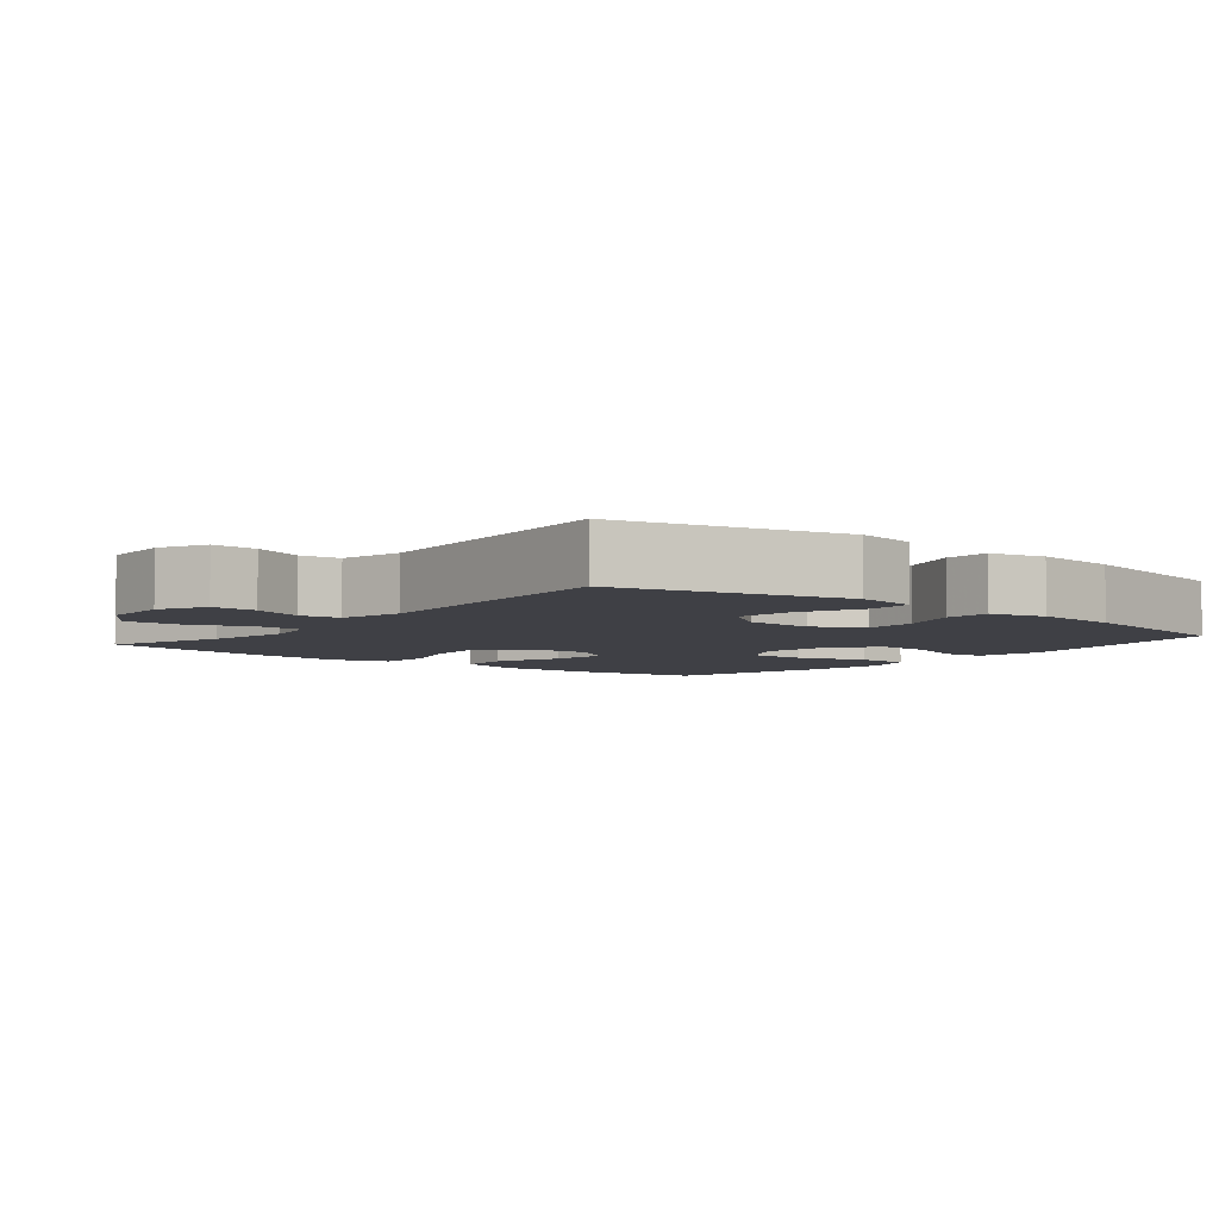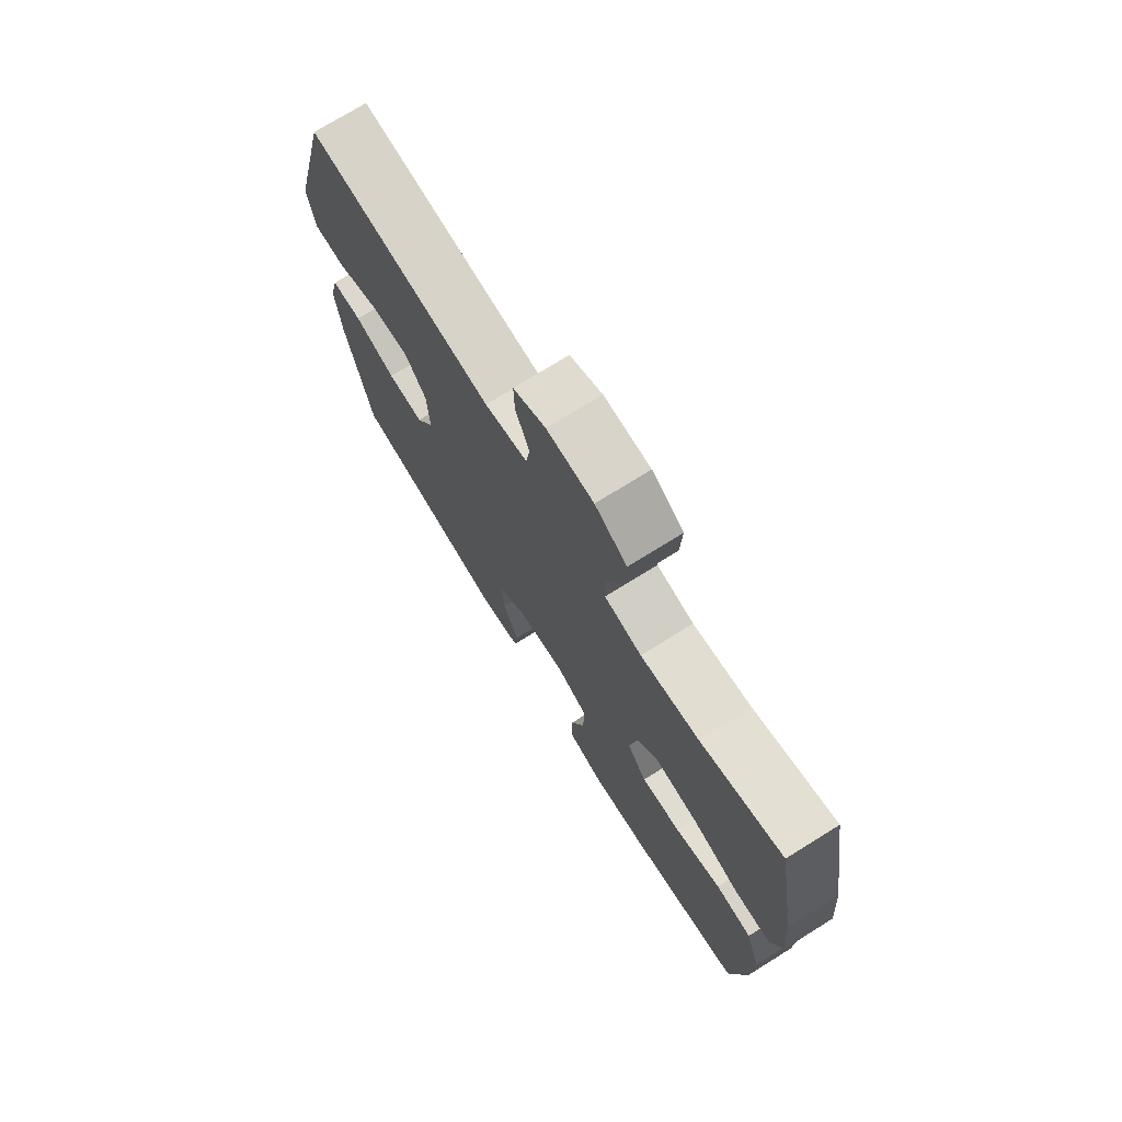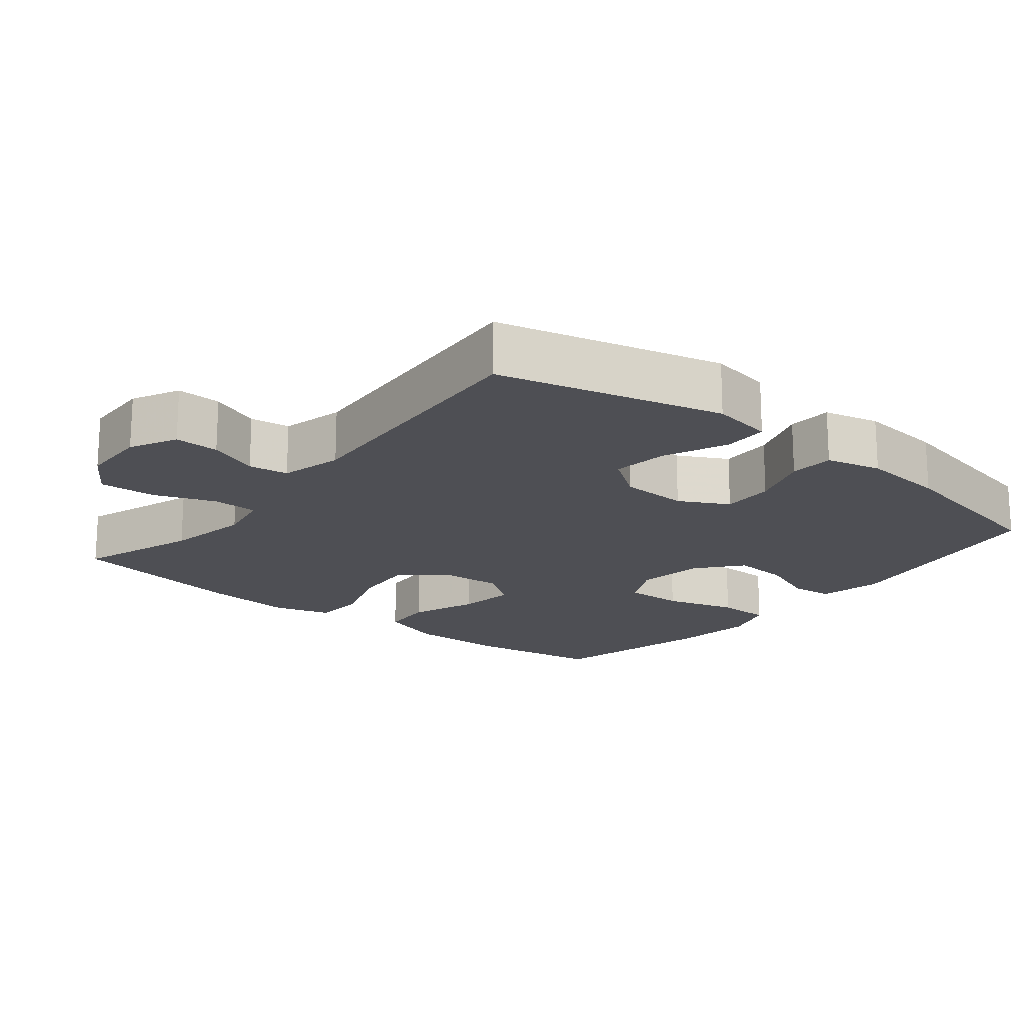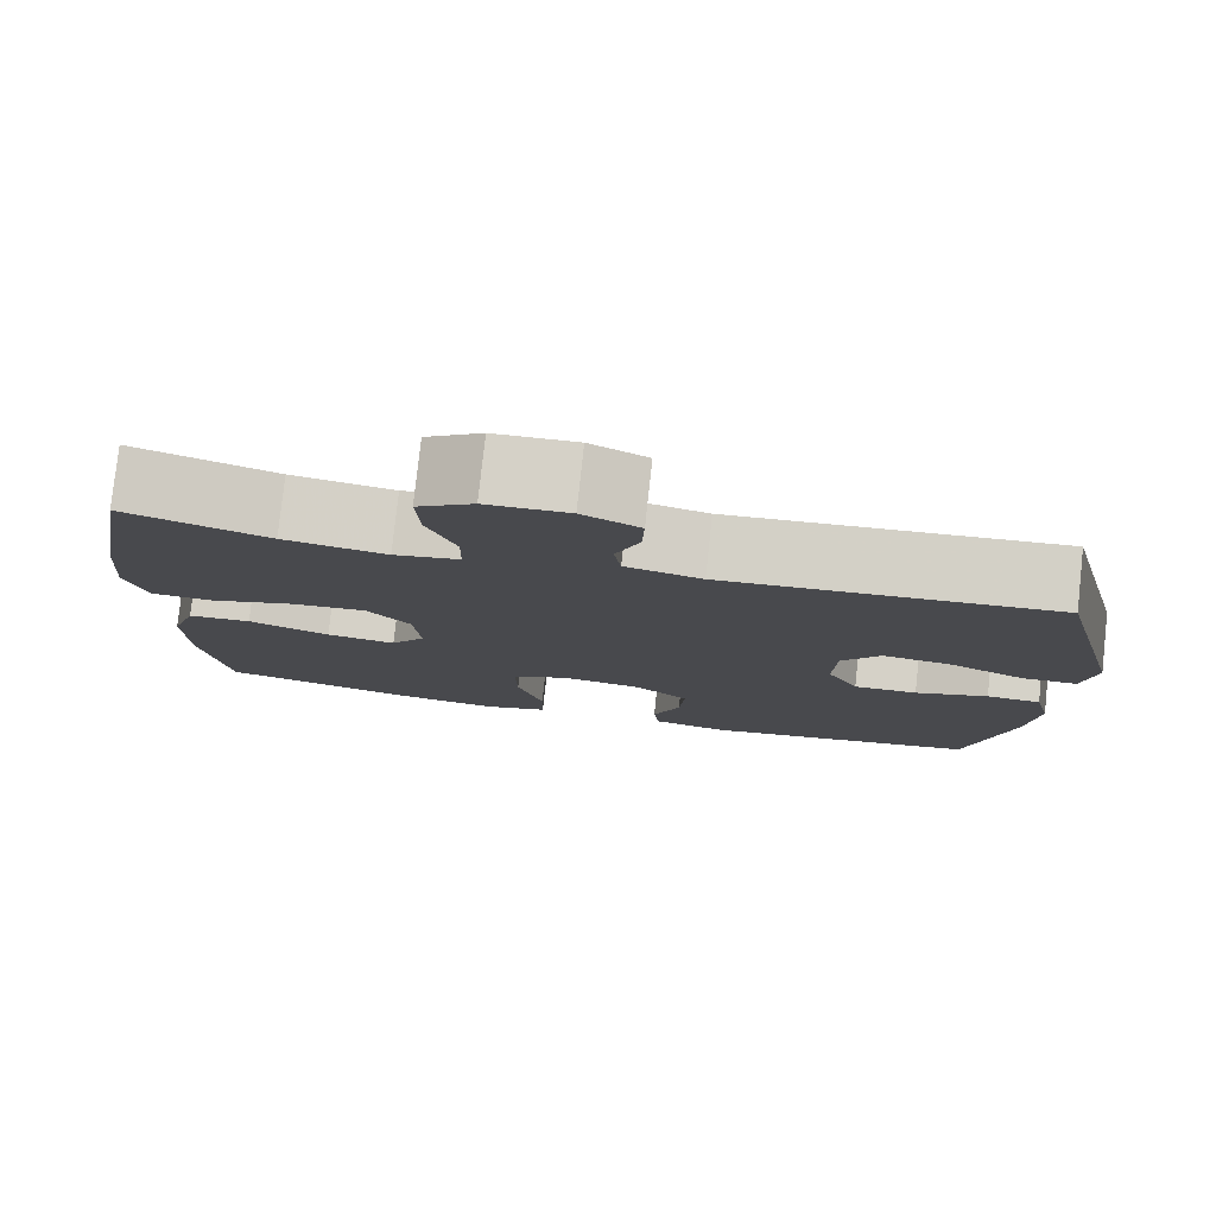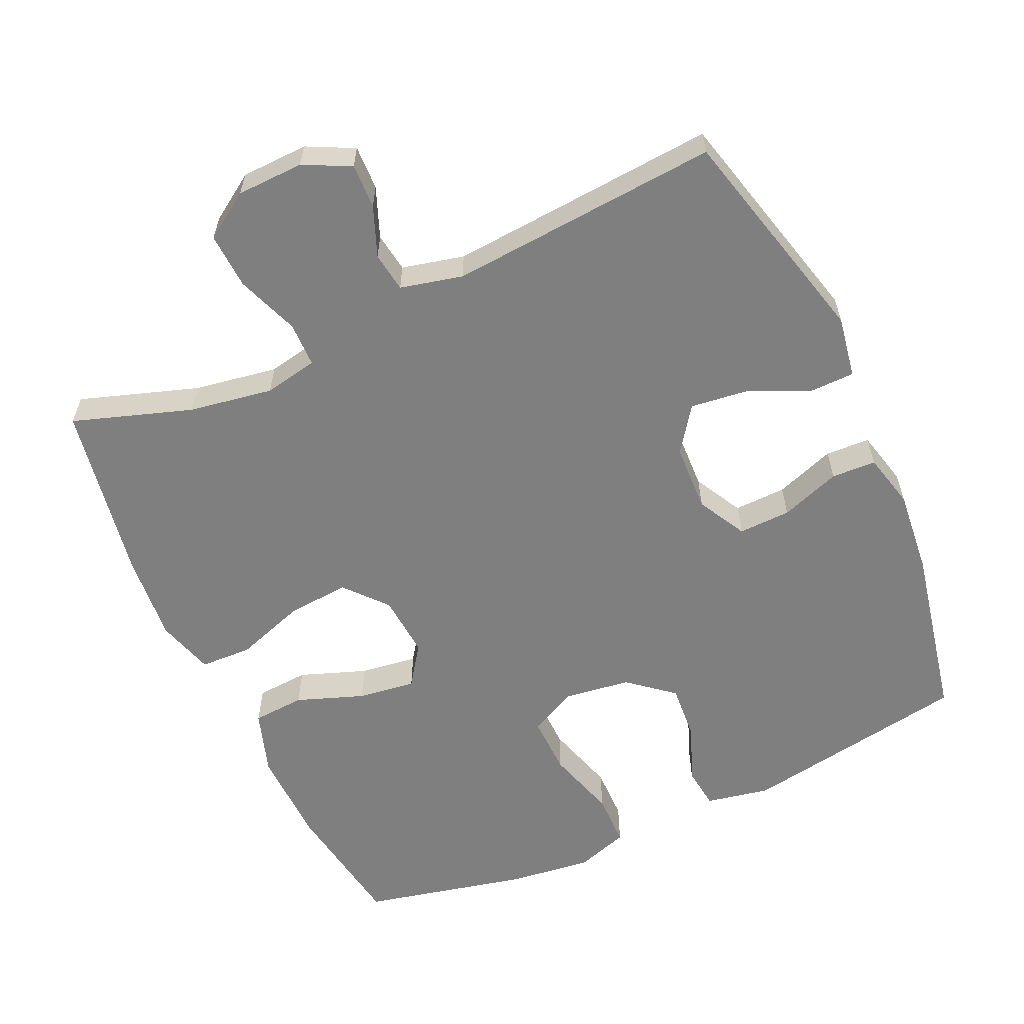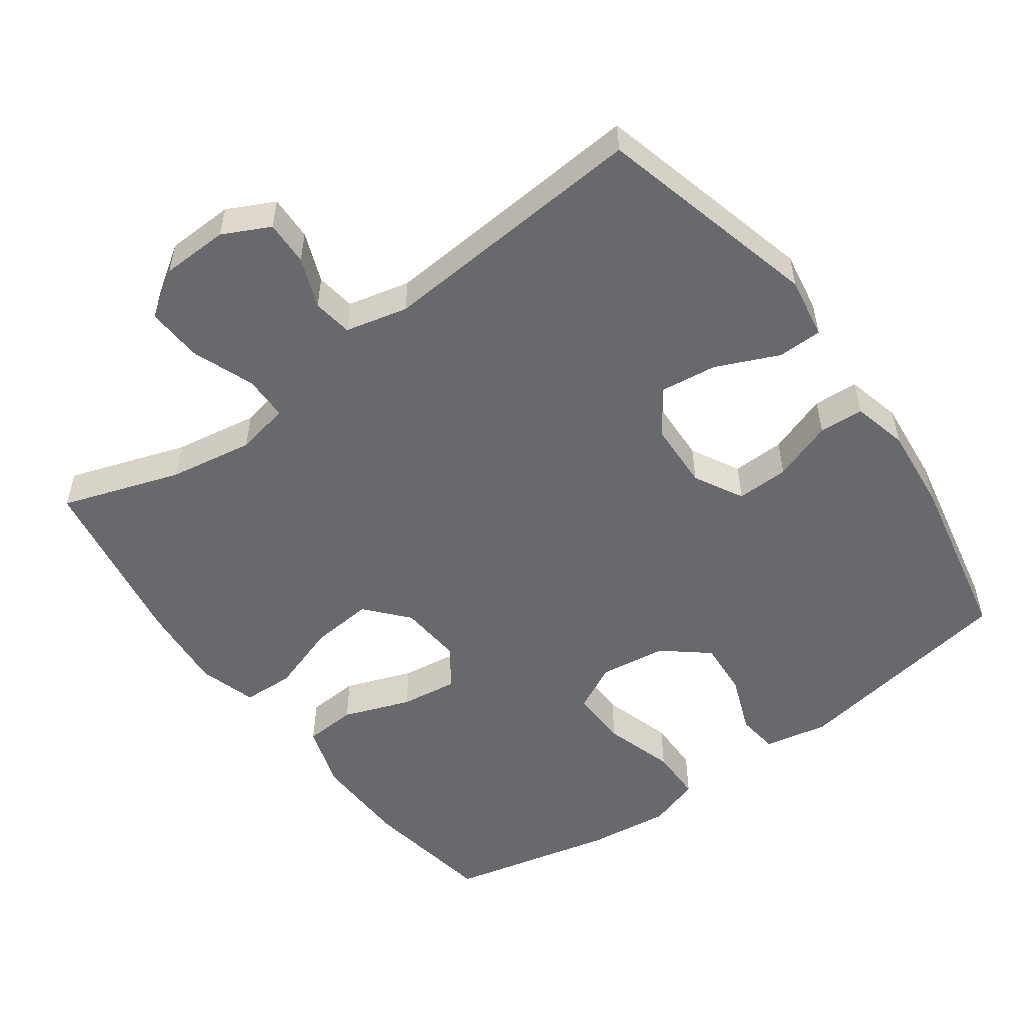
<metadata>
{"format":"obj","ext":"obj","renderer":"f3d","projection":"perspective","resolution":1024,"background":"white","views":[{"elev":-5.2,"azim":50.7,"up":"+Y"},{"elev":74.0,"azim":-121.8,"up":"+Z"},{"elev":-18.3,"azim":50.9,"up":"+Y"},{"elev":79.1,"azim":6.2,"up":"+Z"},{"elev":-59.8,"azim":24.6,"up":"+Y"},{"elev":-52.8,"azim":36.1,"up":"+Y"}]}
</metadata>
<code>
v -0.5 0.07 0.5
v -0.333 0.07 0.444
v -0.214 0.07 0.424
v -0.138 0.07 0.439
v -0.137 0.07 0.502
v -0.17 0.07 0.59
v -0.174 0.07 0.669
v -0.109 0.07 0.712
v -0.014 0.07 0.715
v 0.052 0.07 0.682
v 0.05 0.07 0.619
v 0.022 0.07 0.548
v 0.03 0.07 0.492
v 0.118 0.07 0.471
v 0.5 0.07 0.5
v 0.58 0.07 0.184
v 0.565 0.07 0.097
v 0.502 0.07 0.096
v 0.414 0.07 0.135
v 0.334 0.07 0.145
v 0.289 0.07 0.082
v 0.285 0.07 -0.014
v 0.322 0.07 -0.083
v 0.396 0.07 -0.081
v 0.481 0.07 -0.051
v 0.544 0.07 -0.054
v 0.563 0.07 -0.132
v 0.551 0.07 -0.252
v 0.5 0.07 -0.5
v 0.177 0.07 -0.554
v 0.087 0.07 -0.536
v 0.08 0.07 -0.477
v 0.112 0.07 -0.395
v 0.118 0.07 -0.316
v 0.055 0.07 -0.264
v -0.04 0.07 -0.251
v -0.106 0.07 -0.285
v -0.104 0.07 -0.368
v -0.074 0.07 -0.468
v -0.075 0.07 -0.544
v -0.149 0.07 -0.568
v -0.265 0.07 -0.554
v -0.5 0.07 -0.5
v -0.53 0.07 -0.313
v -0.533 0.07 -0.176
v -0.503 0.07 -0.085
v -0.429 0.07 -0.08
v -0.334 0.07 -0.115
v -0.253 0.07 -0.126
v -0.213 0.07 -0.069
v -0.22 0.07 0.02
v -0.271 0.07 0.079
v -0.36 0.07 0.071
v -0.458 0.07 0.038
v -0.531 0.07 0.041
v -0.555 0.07 0.122
v -0.544 0.07 0.247
v -0.5 0 0.5
v -0.333 0 0.444
v -0.214 0 0.424
v -0.138 0 0.439
v -0.137 0 0.502
v -0.17 0 0.59
v -0.174 0 0.669
v -0.109 0 0.712
v -0.014 0 0.715
v 0.052 0 0.682
v 0.05 0 0.619
v 0.022 0 0.548
v 0.03 0 0.492
v 0.118 0 0.471
v 0.5 0 0.5
v 0.58 0 0.184
v 0.565 0 0.097
v 0.502 0 0.096
v 0.414 0 0.135
v 0.334 0 0.145
v 0.289 0 0.082
v 0.285 0 -0.014
v 0.322 0 -0.083
v 0.396 0 -0.081
v 0.481 0 -0.051
v 0.544 0 -0.054
v 0.563 0 -0.132
v 0.551 0 -0.252
v 0.5 0 -0.5
v 0.177 0 -0.554
v 0.087 0 -0.536
v 0.08 0 -0.477
v 0.112 0 -0.395
v 0.118 0 -0.316
v 0.055 0 -0.264
v -0.04 0 -0.251
v -0.106 0 -0.285
v -0.104 0 -0.368
v -0.074 0 -0.468
v -0.075 0 -0.544
v -0.149 0 -0.568
v -0.265 0 -0.554
v -0.5 0 -0.5
v -0.53 0 -0.313
v -0.533 0 -0.176
v -0.503 0 -0.085
v -0.429 0 -0.08
v -0.334 0 -0.115
v -0.253 0 -0.126
v -0.213 0 -0.069
v -0.22 0 0.02
v -0.271 0 0.079
v -0.36 0 0.071
v -0.458 0 0.038
v -0.531 0 0.041
v -0.555 0 0.122
v -0.544 0 0.247
f 57 1 2
f 56 57 2
f 55 56 2
f 54 55 2
f 53 54 2
f 52 53 2 3
f 51 52 3 4
f 50 51 4
f 46 47 48
f 45 46 48
f 44 45 48
f 43 44 48
f 42 43 48
f 41 42 48
f 40 41 48
f 39 40 48
f 38 39 48
f 37 38 48 49
f 36 37 49 50
f 31 32 33
f 30 31 33
f 29 30 33
f 28 29 33
f 27 28 33
f 26 27 33
f 25 26 33
f 24 25 33
f 23 24 33 34
f 22 23 34 35
f 17 18 19
f 16 17 19
f 15 16 19
f 14 15 19
f 13 14 19 20
f 10 11 12
f 9 10 12
f 8 9 12
f 7 8 12
f 6 7 12
f 5 6 12
f 4 5 12 13
f 50 4 13
f 36 50 13
f 35 36 13
f 22 35 13
f 21 22 13
f 13 20 21
f 59 58 114
f 59 114 113
f 59 113 112
f 59 112 111
f 59 111 110
f 60 59 110 109
f 61 60 109 108
f 61 108 107
f 105 104 103
f 105 103 102
f 105 102 101
f 105 101 100
f 105 100 99
f 105 99 98
f 105 98 97
f 105 97 96
f 105 96 95
f 106 105 95 94
f 107 106 94 93
f 90 89 88
f 90 88 87
f 90 87 86
f 90 86 85
f 90 85 84
f 90 84 83
f 90 83 82
f 90 82 81
f 91 90 81 80
f 92 91 80 79
f 76 75 74
f 76 74 73
f 76 73 72
f 76 72 71
f 77 76 71 70
f 69 68 67
f 69 67 66
f 69 66 65
f 69 65 64
f 69 64 63
f 69 63 62
f 70 69 62 61
f 70 61 107
f 70 107 93
f 70 93 92
f 70 92 79
f 70 79 78
f 78 77 70
f 1 58 59 2
f 2 59 60 3
f 3 60 61 4
f 4 61 62 5
f 5 62 63 6
f 6 63 64 7
f 7 64 65 8
f 8 65 66 9
f 9 66 67 10
f 10 67 68 11
f 11 68 69 12
f 12 69 70 13
f 13 70 71 14
f 14 71 72 15
f 15 72 73 16
f 16 73 74 17
f 17 74 75 18
f 18 75 76 19
f 19 76 77 20
f 20 77 78 21
f 21 78 79 22
f 22 79 80 23
f 23 80 81 24
f 24 81 82 25
f 25 82 83 26
f 26 83 84 27
f 27 84 85 28
f 28 85 86 29
f 29 86 87 30
f 30 87 88 31
f 31 88 89 32
f 32 89 90 33
f 33 90 91 34
f 34 91 92 35
f 35 92 93 36
f 36 93 94 37
f 37 94 95 38
f 38 95 96 39
f 39 96 97 40
f 40 97 98 41
f 41 98 99 42
f 42 99 100 43
f 43 100 101 44
f 44 101 102 45
f 45 102 103 46
f 46 103 104 47
f 47 104 105 48
f 48 105 106 49
f 49 106 107 50
f 50 107 108 51
f 51 108 109 52
f 52 109 110 53
f 53 110 111 54
f 54 111 112 55
f 55 112 113 56
f 56 113 114 57
f 57 114 58 1

</code>
